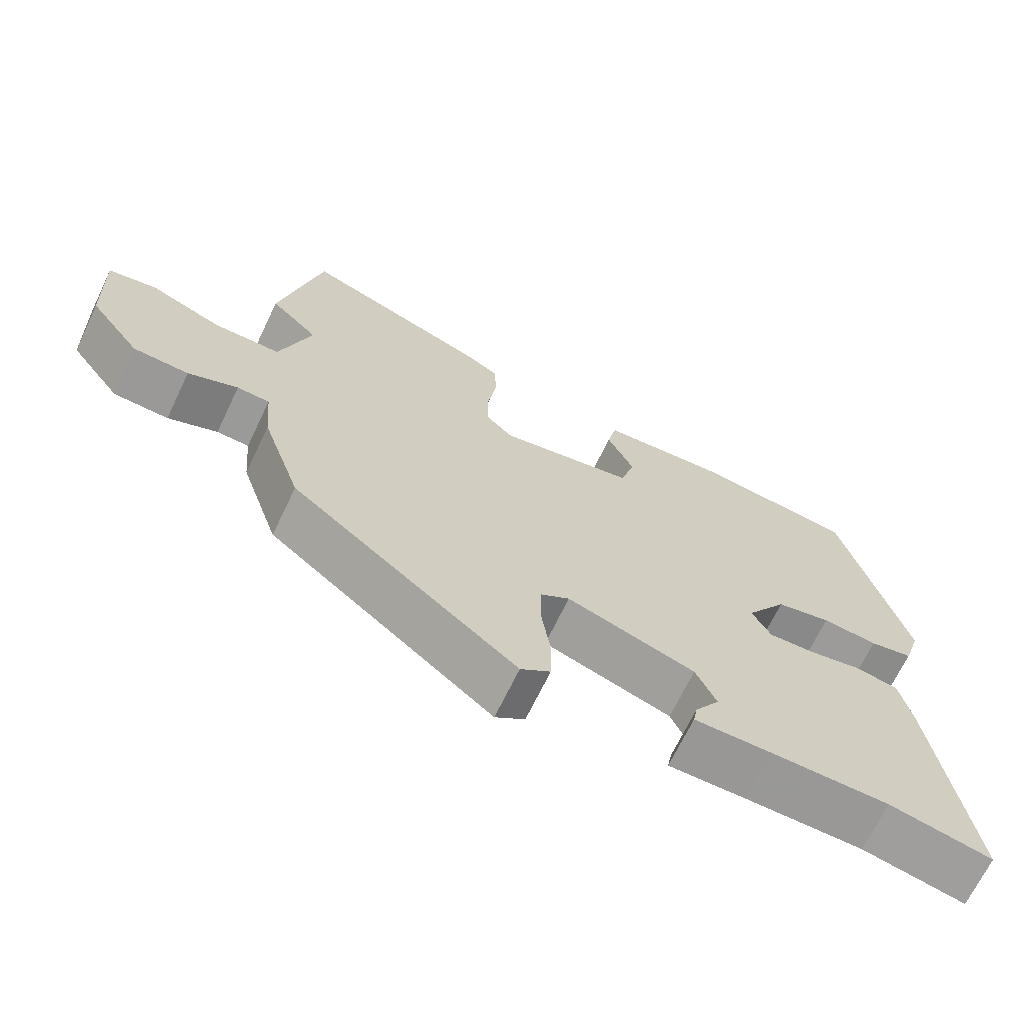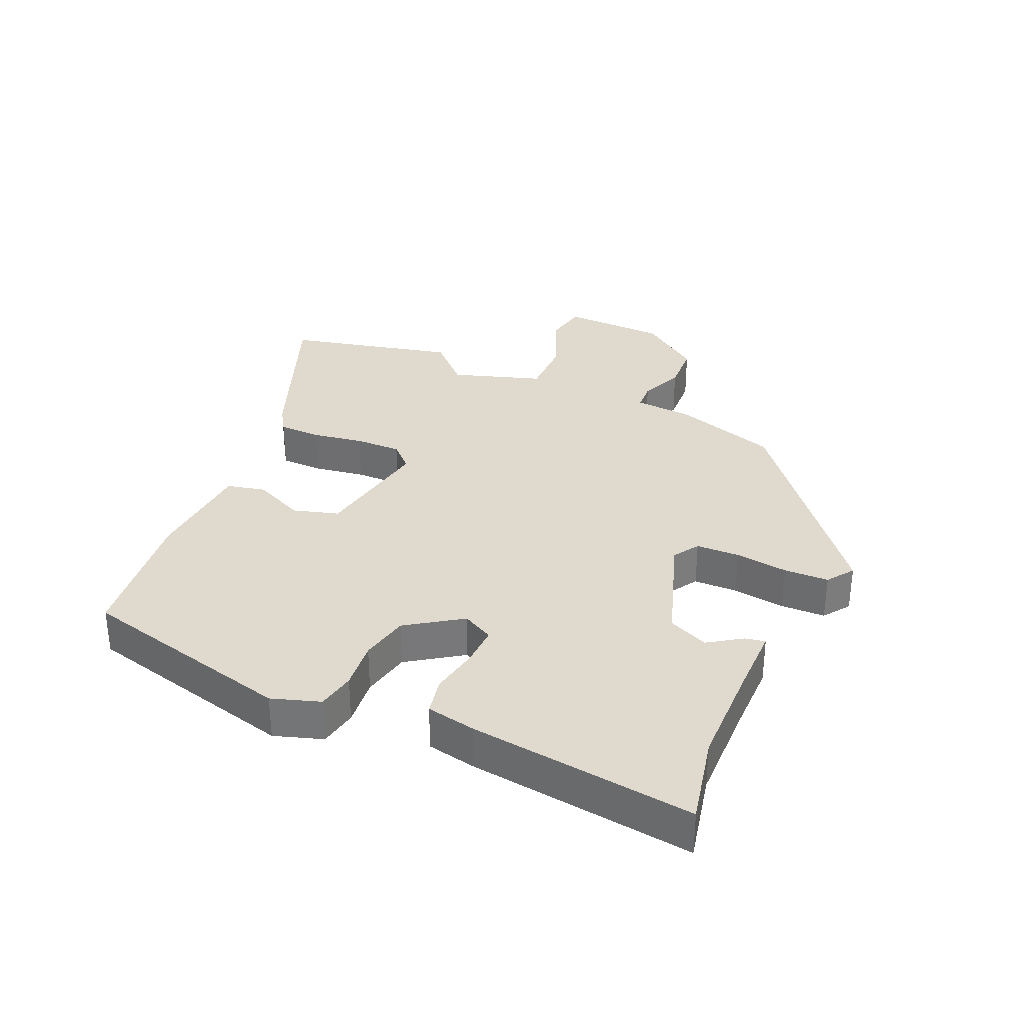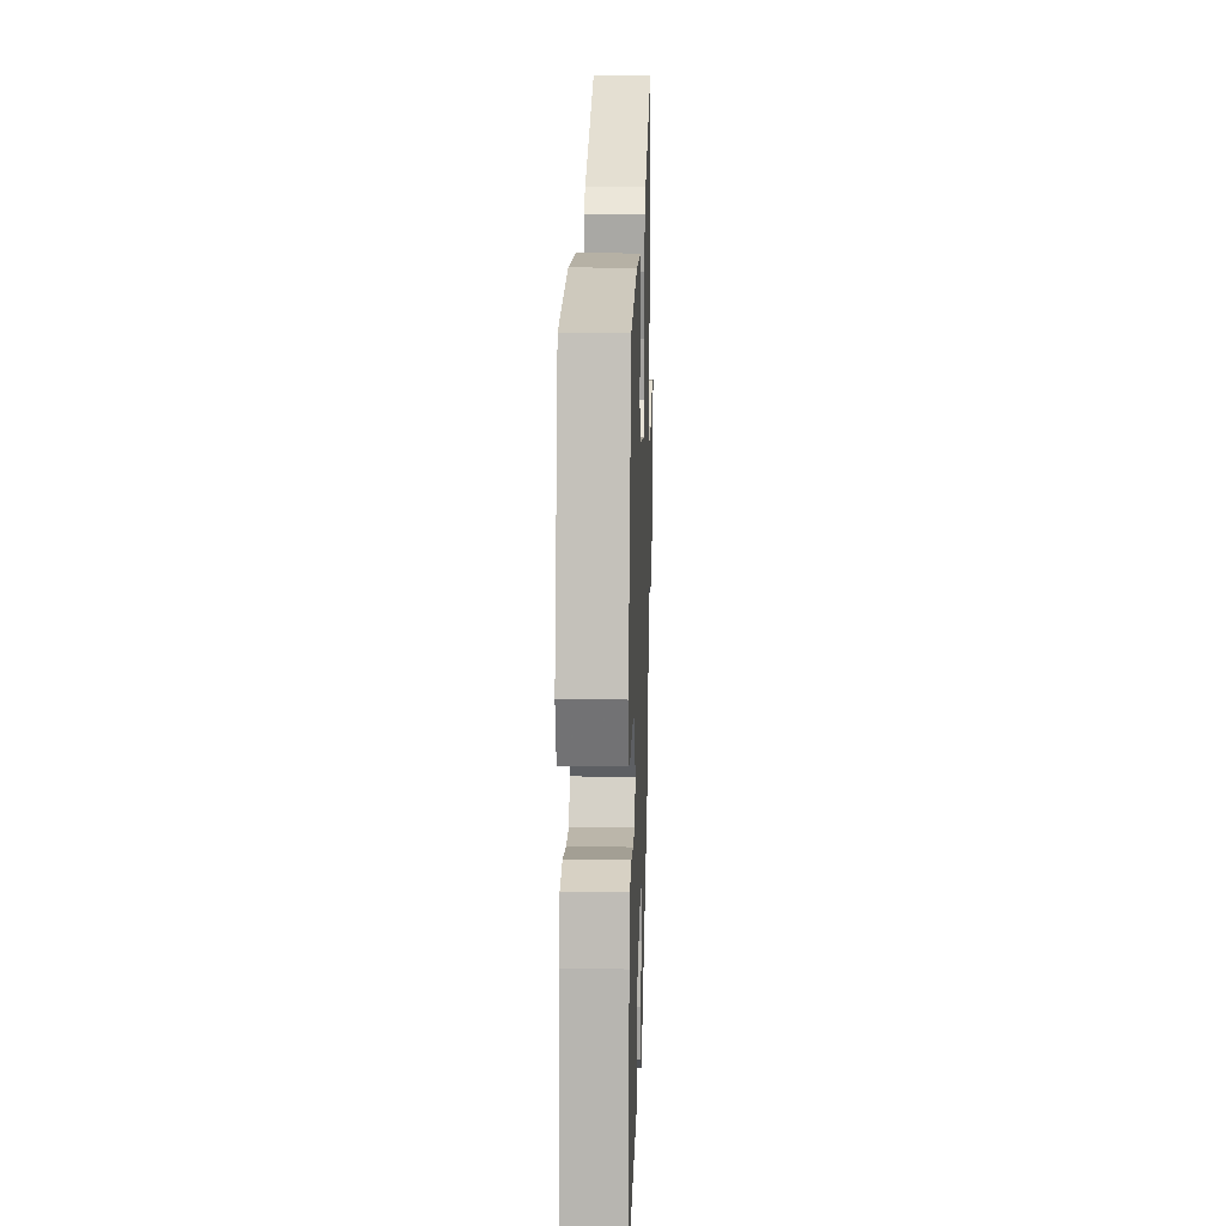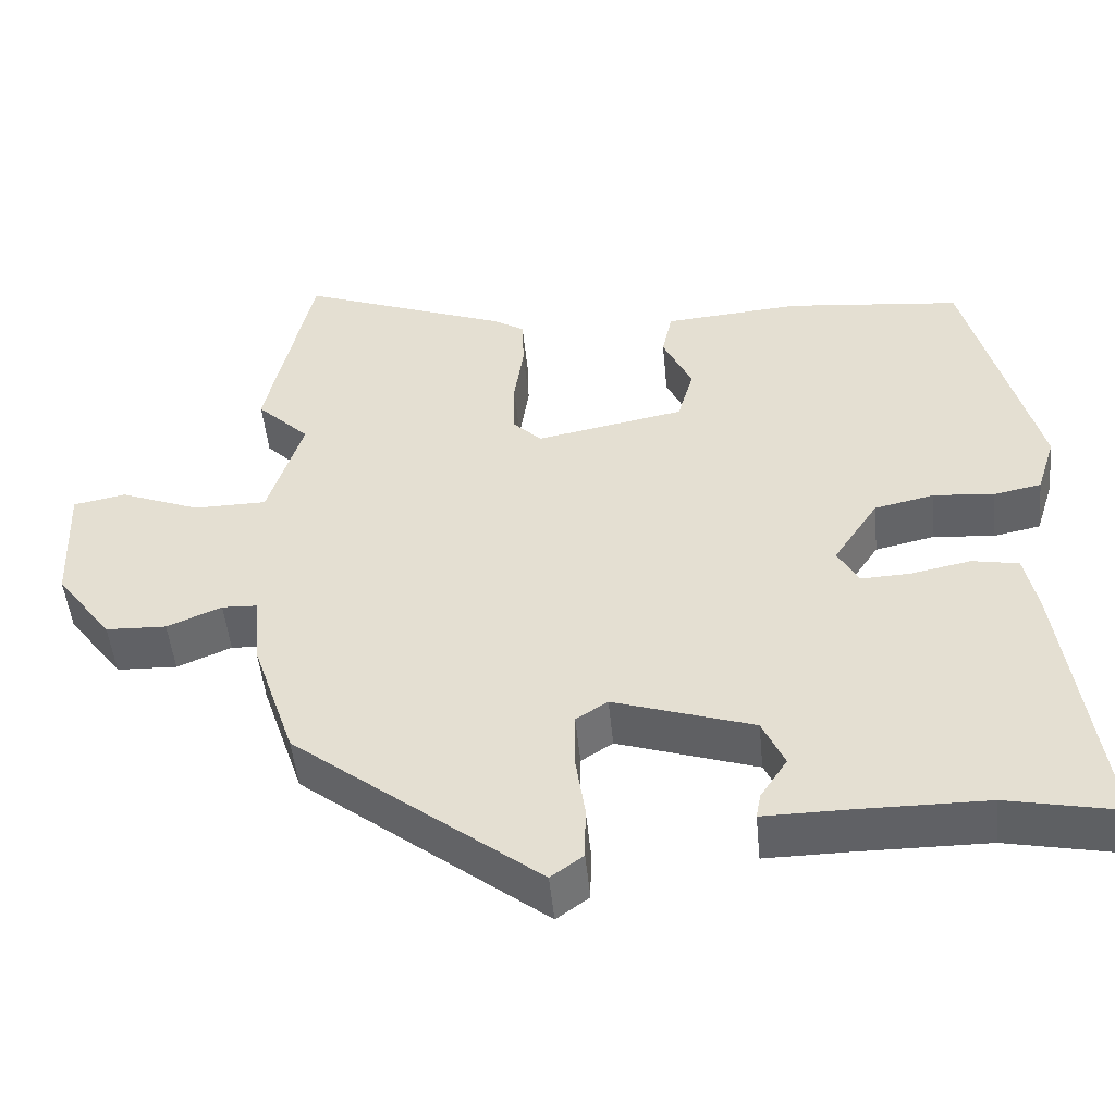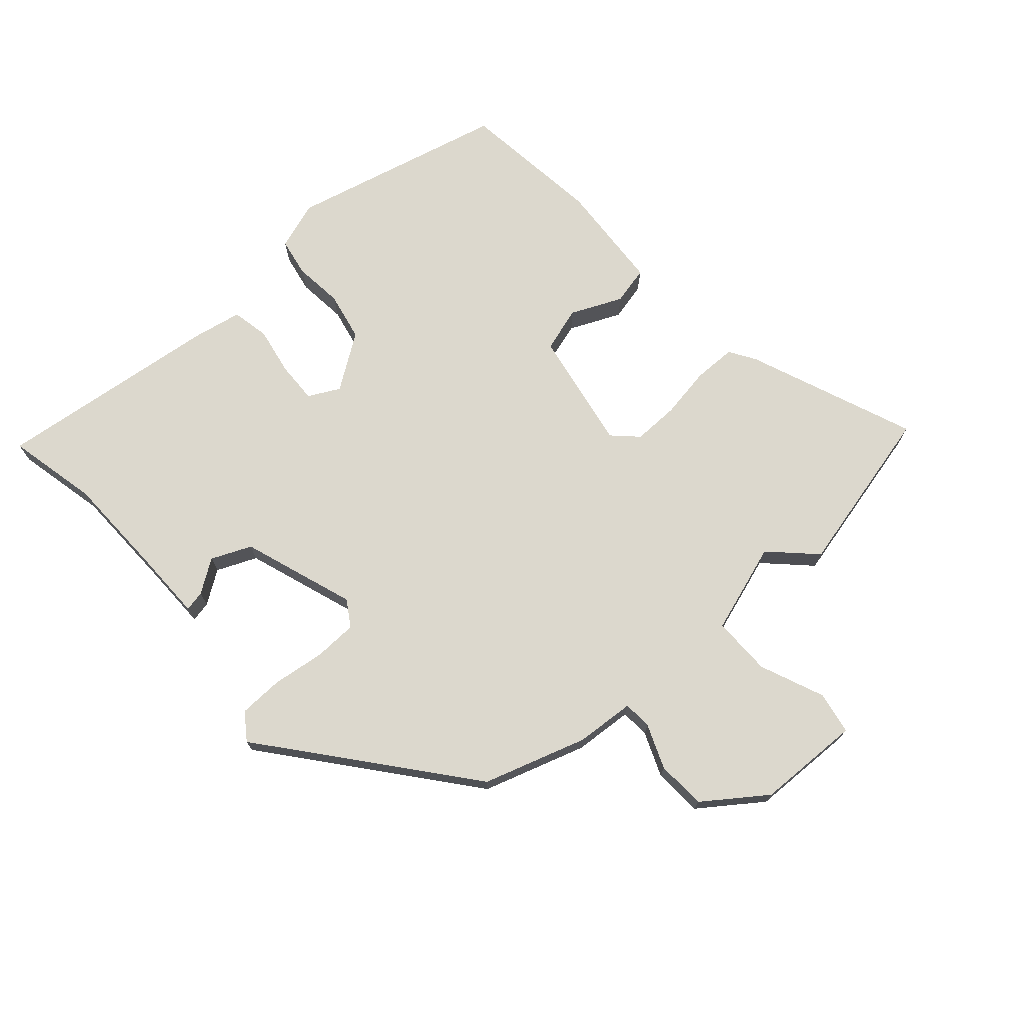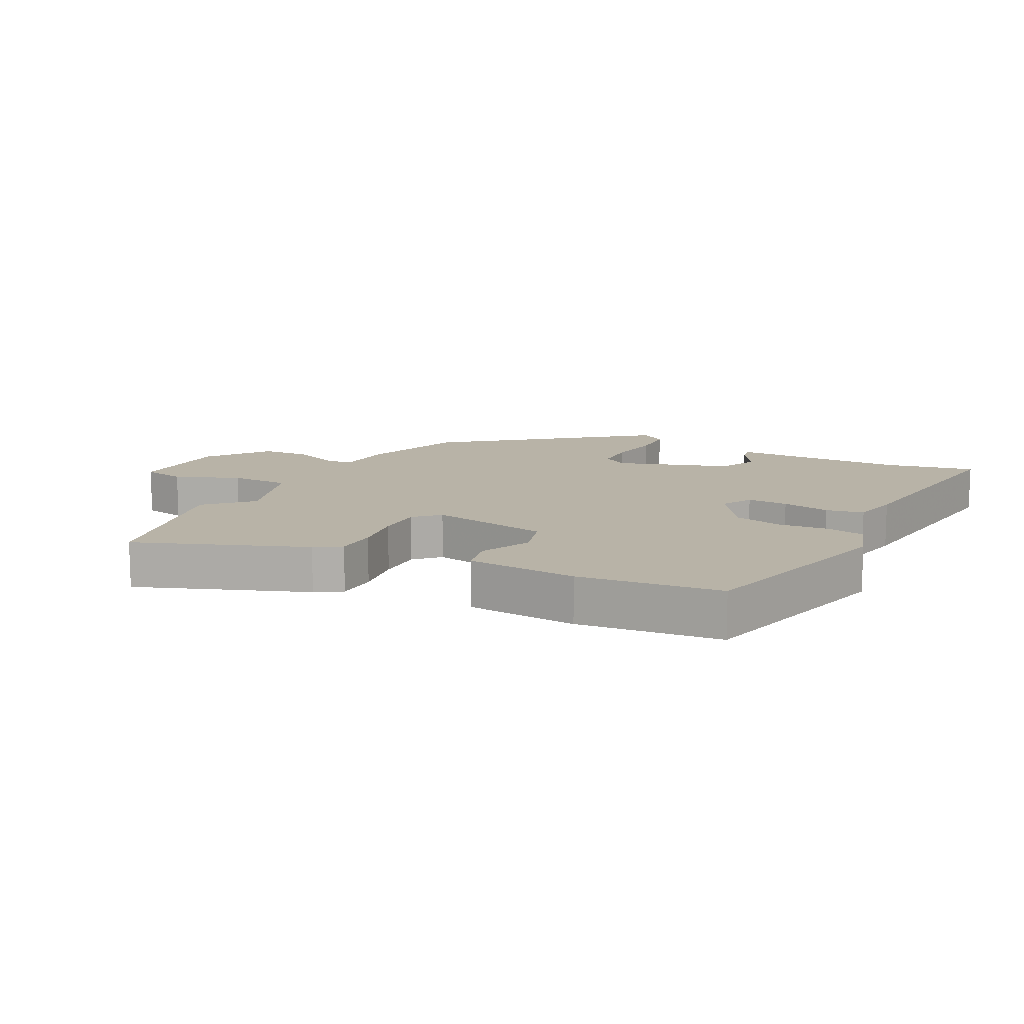
<metadata>
{"format":"obj","ext":"obj","renderer":"f3d","projection":"perspective","resolution":1024,"background":"white","views":[{"elev":-68.4,"azim":-25.6,"up":"+Z"},{"elev":32.9,"azim":113.2,"up":"+Y"},{"elev":16.6,"azim":91.8,"up":"+Z"},{"elev":-49.4,"azim":5.6,"up":"+Z"},{"elev":72.6,"azim":-132.4,"up":"+Y"},{"elev":12.7,"azim":27.1,"up":"+Y"}]}
</metadata>
<code>
v 0.441 0.07 0.484
v 0.529 0.07 0.148
v 0.505 0.07 0.072
v 0.445 0.07 0.06
v 0.368 0.07 0.067
v 0.292 0.07 0.05
v 0.235 0.07 -0.036
v 0.261 0.07 -0.084
v 0.325 0.07 -0.081
v 0.4 0.07 -0.066
v 0.459 0.07 -0.077
v 0.475 0.07 -0.153
v 0.523 0.07 -0.505
v 0.381 0.07 -0.476
v 0.217 0.07 -0.475
v 0.11 0.07 -0.476
v 0.116 0.07 -0.444
v 0.15 0.07 -0.392
v 0.122 0.07 -0.33
v -0.055 0.07 -0.272
v -0.095 0.07 -0.298
v -0.096 0.07 -0.366
v -0.084 0.07 -0.448
v -0.085 0.07 -0.518
v -0.126 0.07 -0.548
v -0.437 0.07 -0.304
v -0.491 0.07 -0.143
v -0.499 0.07 -0.051
v -0.544 0.07 -0.049
v -0.613 0.07 -0.078
v -0.69 0.07 -0.075
v -0.761 0.07 0.02
v -0.768 0.07 0.183
v -0.701 0.07 0.196
v -0.6 0.07 0.156
v -0.507 0.07 0.157
v -0.463 0.07 0.298
v -0.53 0.07 0.364
v -0.471 0.07 0.629
v -0.207 0.07 0.529
v -0.166 0.07 0.504
v -0.164 0.07 0.438
v -0.176 0.07 0.357
v -0.176 0.07 0.285
v -0.139 0.07 0.248
v 0.049 0.07 0.284
v 0.069 0.07 0.355
v 0.032 0.07 0.434
v 0.045 0.07 0.494
v 0.218 0.07 0.508
v 0.441 0 0.484
v 0.529 0 0.148
v 0.505 0 0.072
v 0.445 0 0.06
v 0.368 0 0.067
v 0.292 0 0.05
v 0.235 0 -0.036
v 0.261 0 -0.084
v 0.325 0 -0.081
v 0.4 0 -0.066
v 0.459 0 -0.077
v 0.475 0 -0.153
v 0.523 0 -0.505
v 0.381 0 -0.476
v 0.217 0 -0.475
v 0.11 0 -0.476
v 0.116 0 -0.444
v 0.15 0 -0.392
v 0.122 0 -0.33
v -0.055 0 -0.272
v -0.095 0 -0.298
v -0.096 0 -0.366
v -0.084 0 -0.448
v -0.085 0 -0.518
v -0.126 0 -0.548
v -0.437 0 -0.304
v -0.491 0 -0.143
v -0.499 0 -0.051
v -0.544 0 -0.049
v -0.613 0 -0.078
v -0.69 0 -0.075
v -0.761 0 0.02
v -0.768 0 0.183
v -0.701 0 0.196
v -0.6 0 0.156
v -0.507 0 0.157
v -0.463 0 0.298
v -0.53 0 0.364
v -0.471 0 0.629
v -0.207 0 0.529
v -0.166 0 0.504
v -0.164 0 0.438
v -0.176 0 0.357
v -0.176 0 0.285
v -0.139 0 0.248
v 0.049 0 0.284
v 0.069 0 0.355
v 0.032 0 0.434
v 0.045 0 0.494
v 0.218 0 0.508
f 3 4 5
f 2 3 5
f 1 2 5
f 50 1 5
f 49 50 5
f 48 49 5
f 47 48 5
f 46 47 5 6
f 45 46 6 7
f 41 42 43
f 40 41 43
f 39 40 43
f 38 39 43
f 37 38 43
f 36 37 43 44
f 33 34 35
f 32 33 35
f 31 32 35
f 30 31 35
f 29 30 35
f 28 29 35 36
f 27 28 36
f 26 27 36
f 25 26 36
f 24 25 36
f 23 24 36
f 22 23 36
f 36 44 45
f 22 36 45
f 21 22 45
f 15 16 17 18
f 14 15 18 19
f 13 14 19
f 12 13 19
f 11 12 19
f 10 11 19
f 9 10 19
f 8 9 19 20
f 20 21 45 7
f 7 8 20
f 55 54 53
f 55 53 52
f 55 52 51
f 55 51 100
f 55 100 99
f 55 99 98
f 55 98 97
f 56 55 97 96
f 57 56 96 95
f 93 92 91
f 93 91 90
f 93 90 89
f 93 89 88
f 93 88 87
f 94 93 87 86
f 85 84 83
f 85 83 82
f 85 82 81
f 85 81 80
f 85 80 79
f 86 85 79 78
f 86 78 77
f 86 77 76
f 86 76 75
f 86 75 74
f 86 74 73
f 86 73 72
f 95 94 86
f 95 86 72
f 95 72 71
f 68 67 66 65
f 69 68 65 64
f 69 64 63
f 69 63 62
f 69 62 61
f 69 61 60
f 69 60 59
f 70 69 59 58
f 57 95 71 70
f 70 58 57
f 1 51 52 2
f 2 52 53 3
f 3 53 54 4
f 4 54 55 5
f 5 55 56 6
f 6 56 57 7
f 7 57 58 8
f 8 58 59 9
f 9 59 60 10
f 10 60 61 11
f 11 61 62 12
f 12 62 63 13
f 13 63 64 14
f 14 64 65 15
f 15 65 66 16
f 16 66 67 17
f 17 67 68 18
f 18 68 69 19
f 19 69 70 20
f 20 70 71 21
f 21 71 72 22
f 22 72 73 23
f 23 73 74 24
f 24 74 75 25
f 25 75 76 26
f 26 76 77 27
f 27 77 78 28
f 28 78 79 29
f 29 79 80 30
f 30 80 81 31
f 31 81 82 32
f 32 82 83 33
f 33 83 84 34
f 34 84 85 35
f 35 85 86 36
f 36 86 87 37
f 37 87 88 38
f 38 88 89 39
f 39 89 90 40
f 40 90 91 41
f 41 91 92 42
f 42 92 93 43
f 43 93 94 44
f 44 94 95 45
f 45 95 96 46
f 46 96 97 47
f 47 97 98 48
f 48 98 99 49
f 49 99 100 50
f 50 100 51 1

</code>
